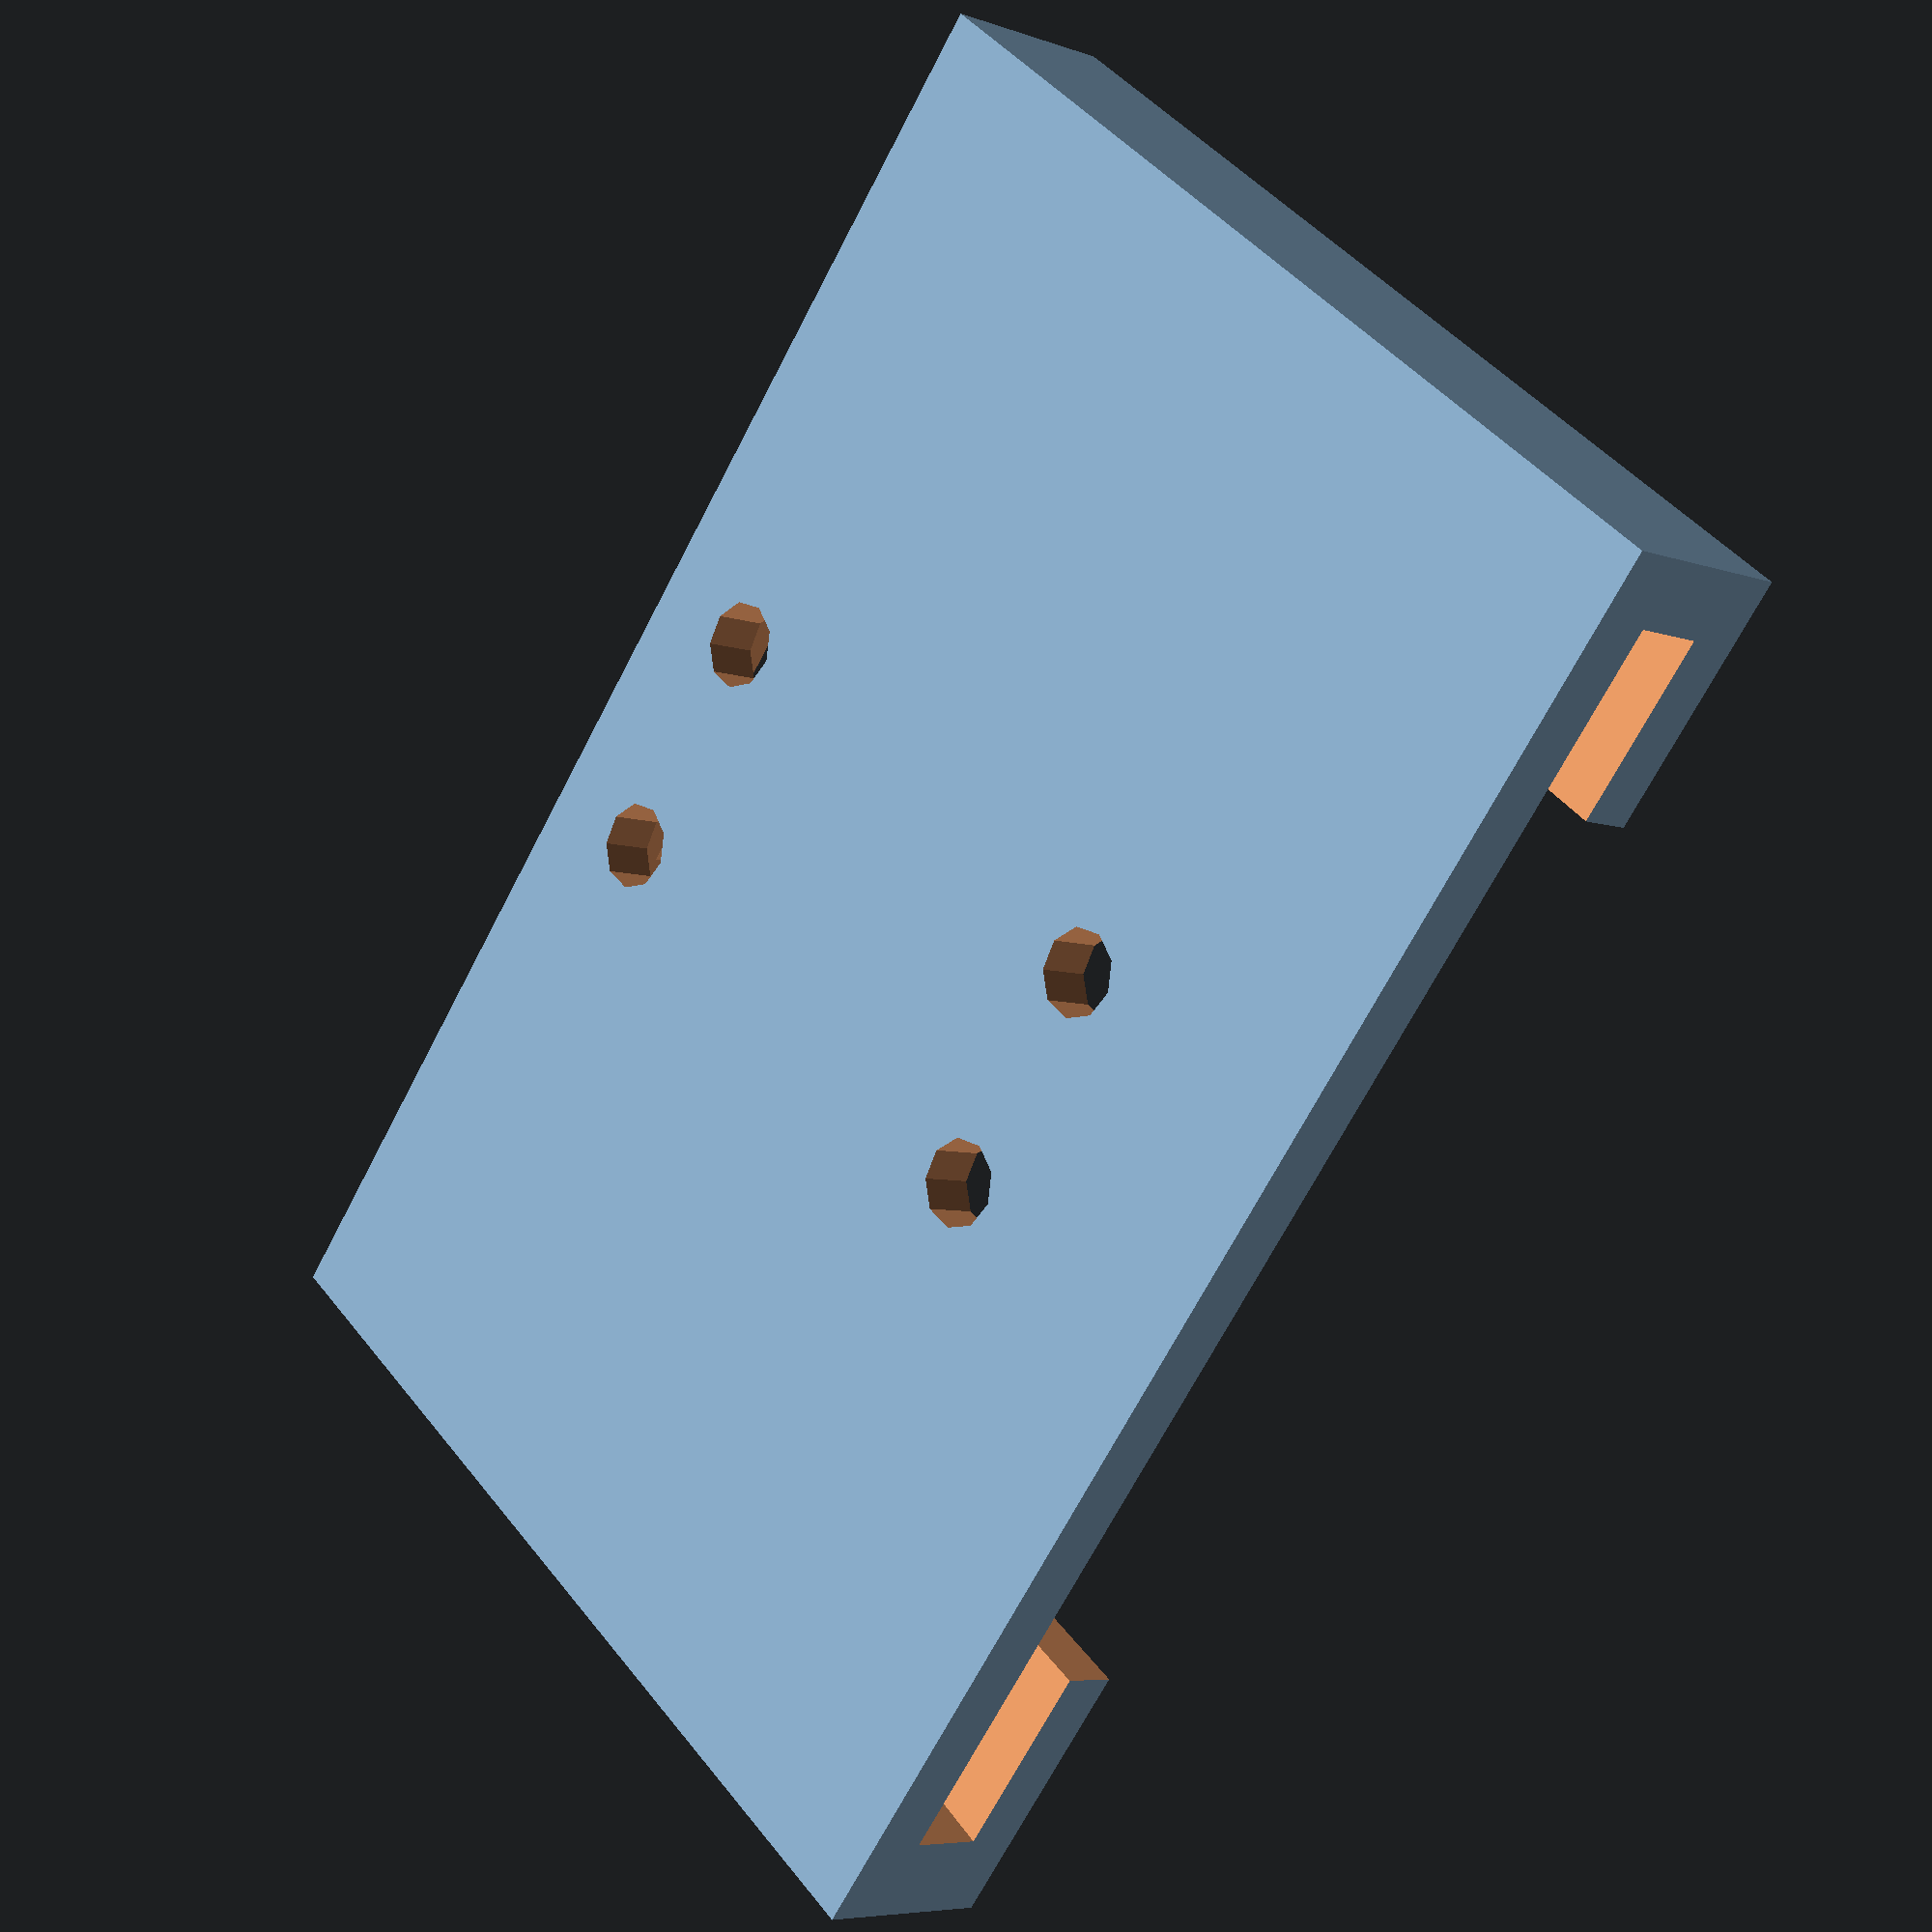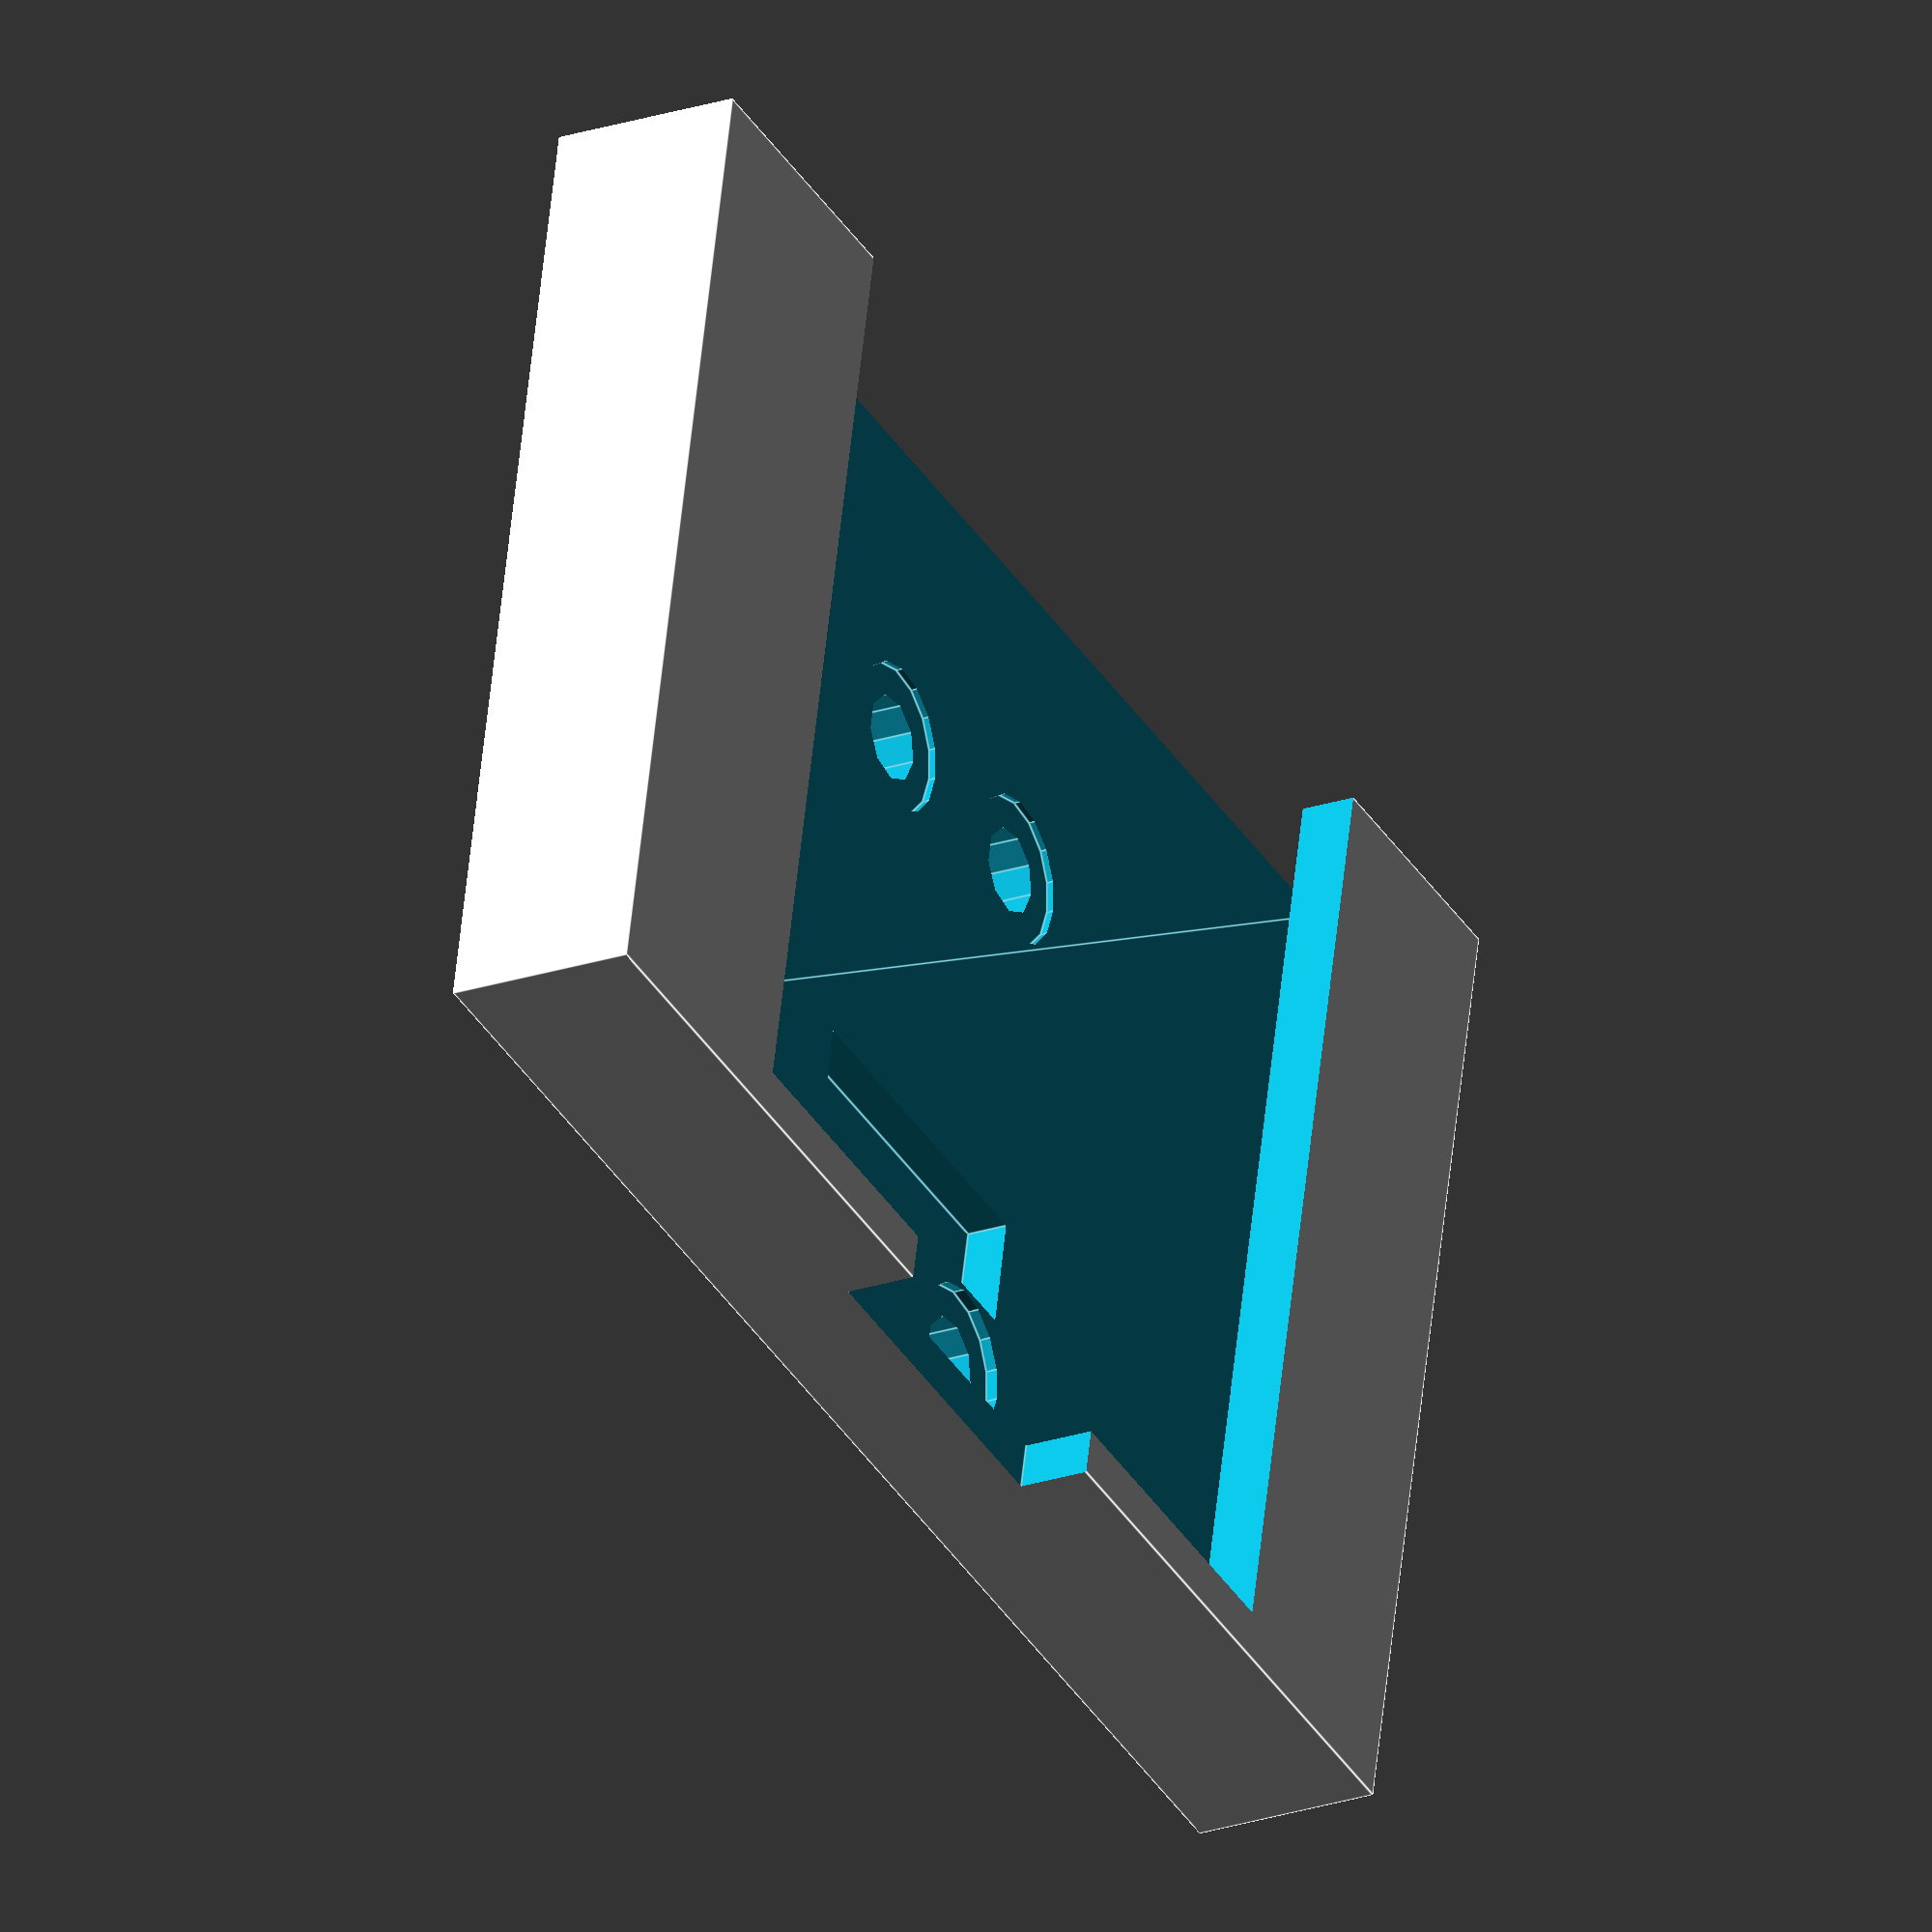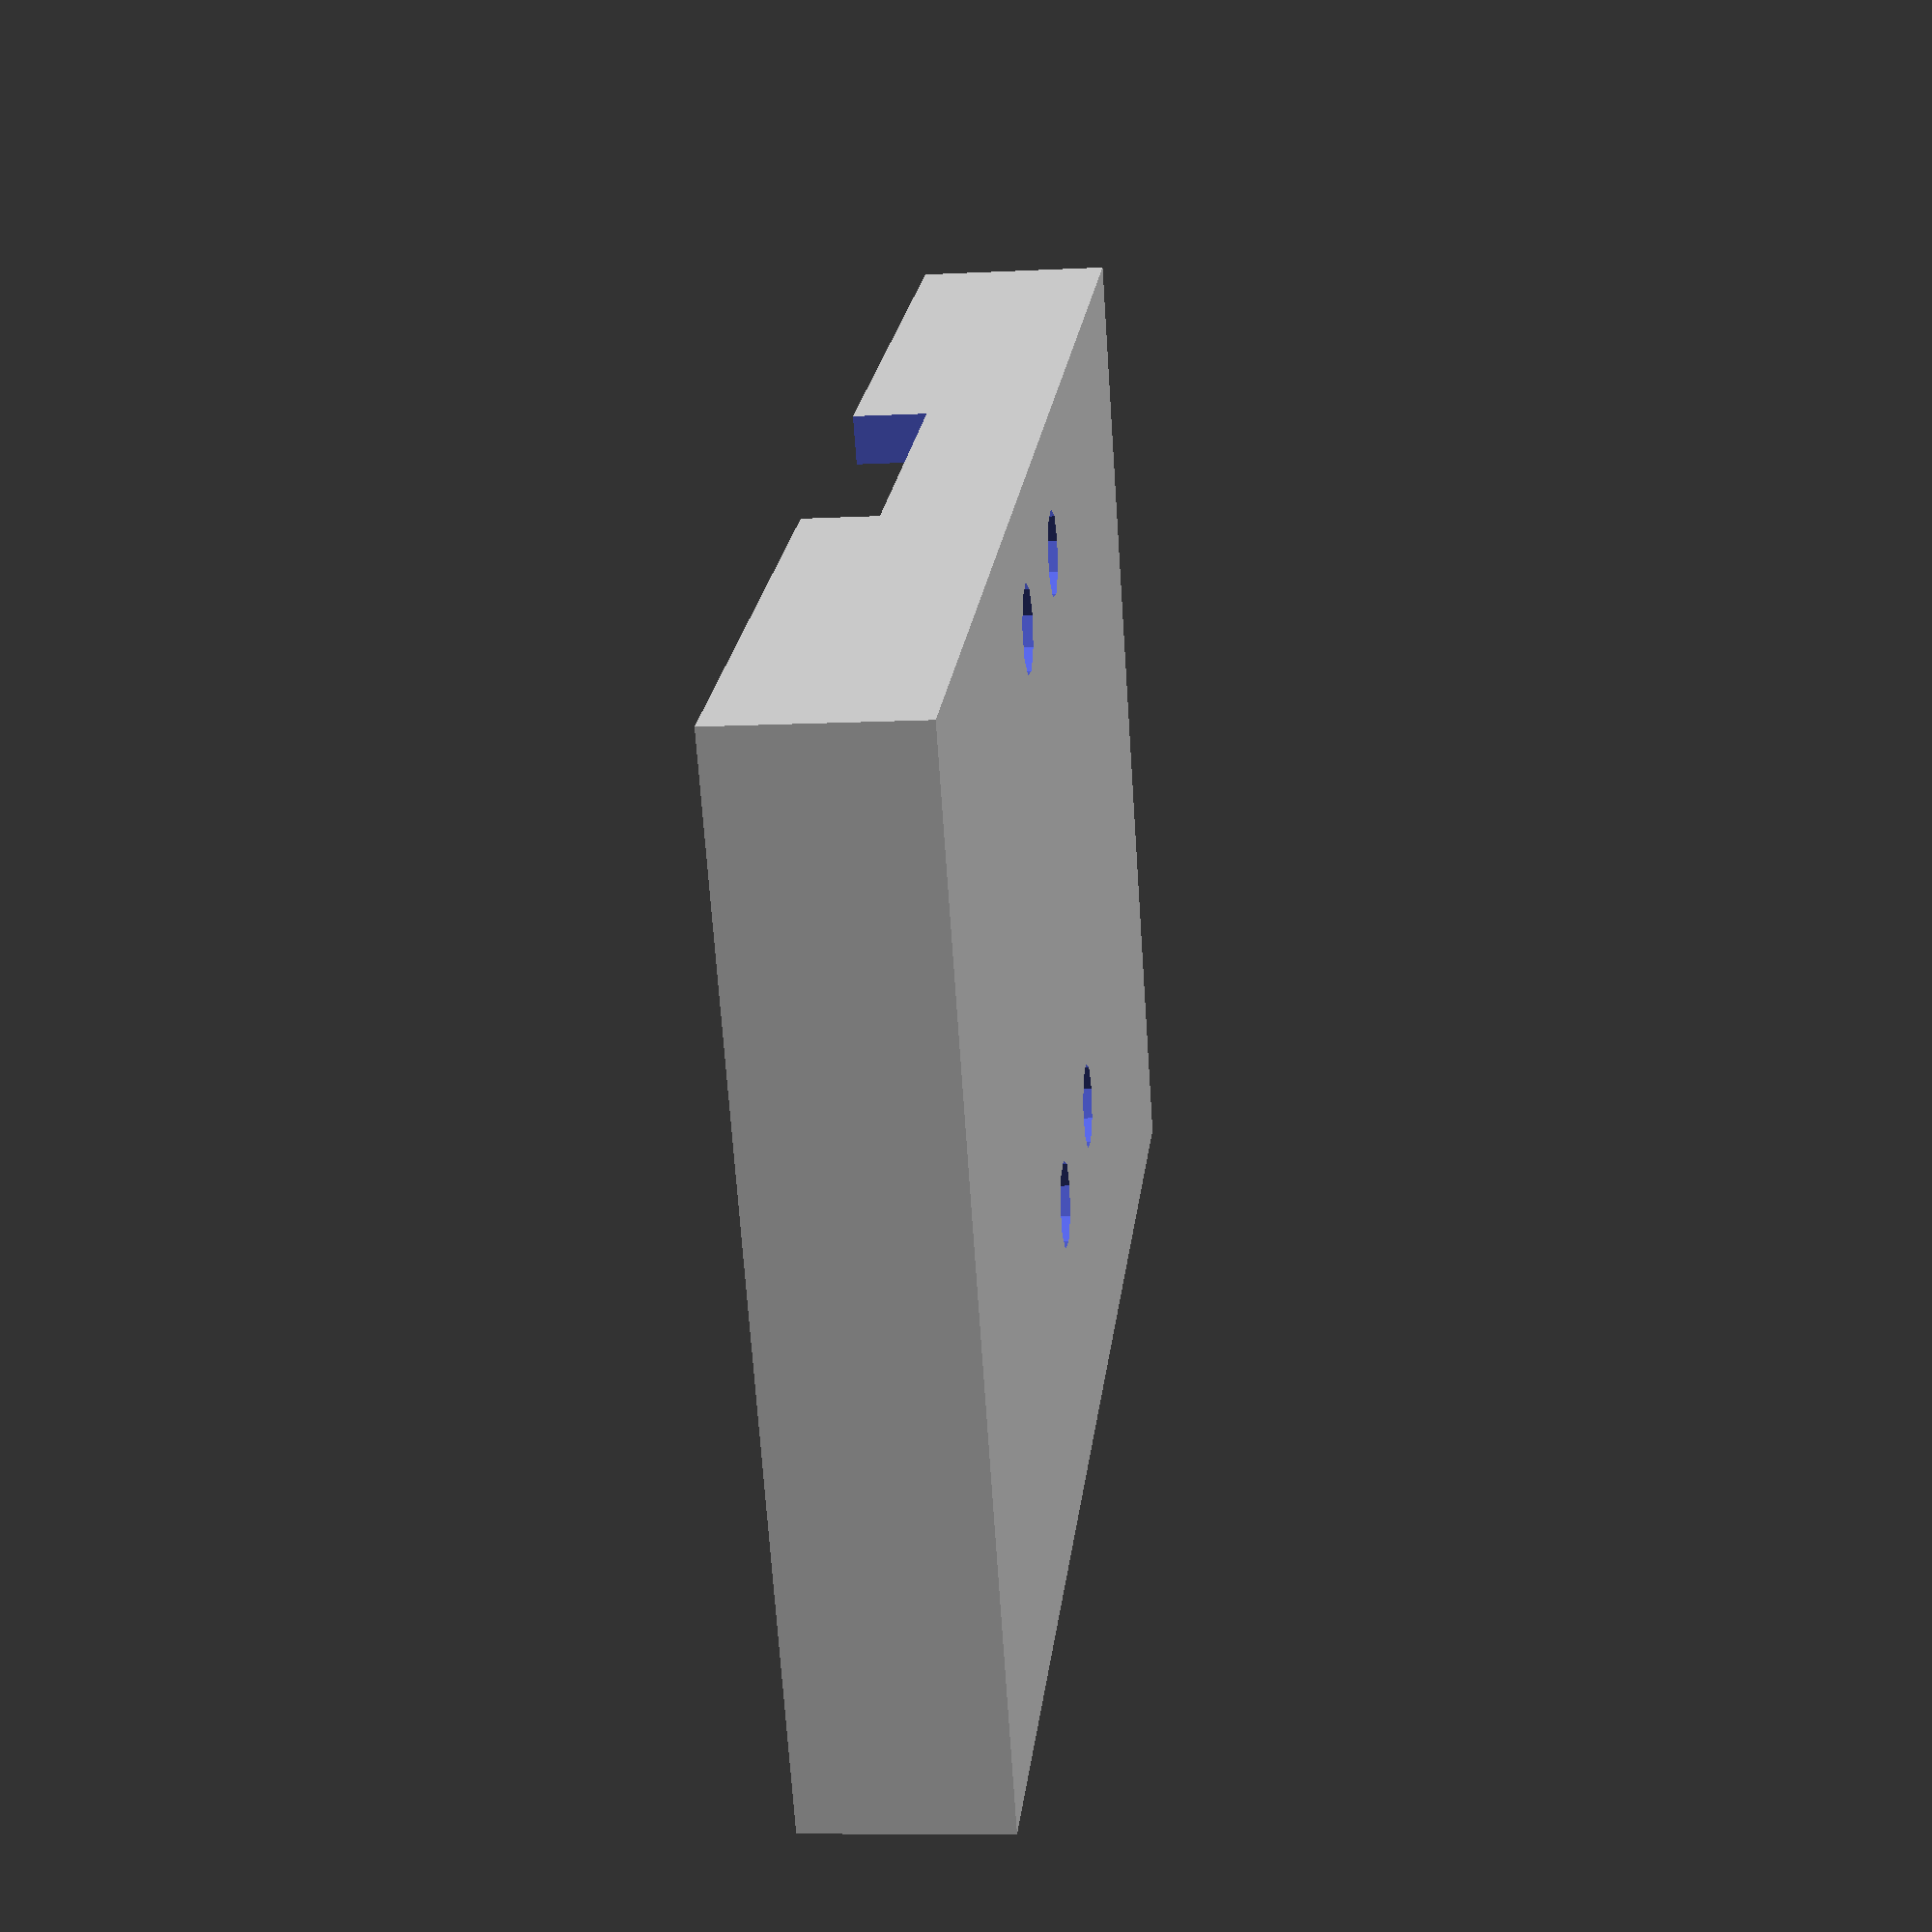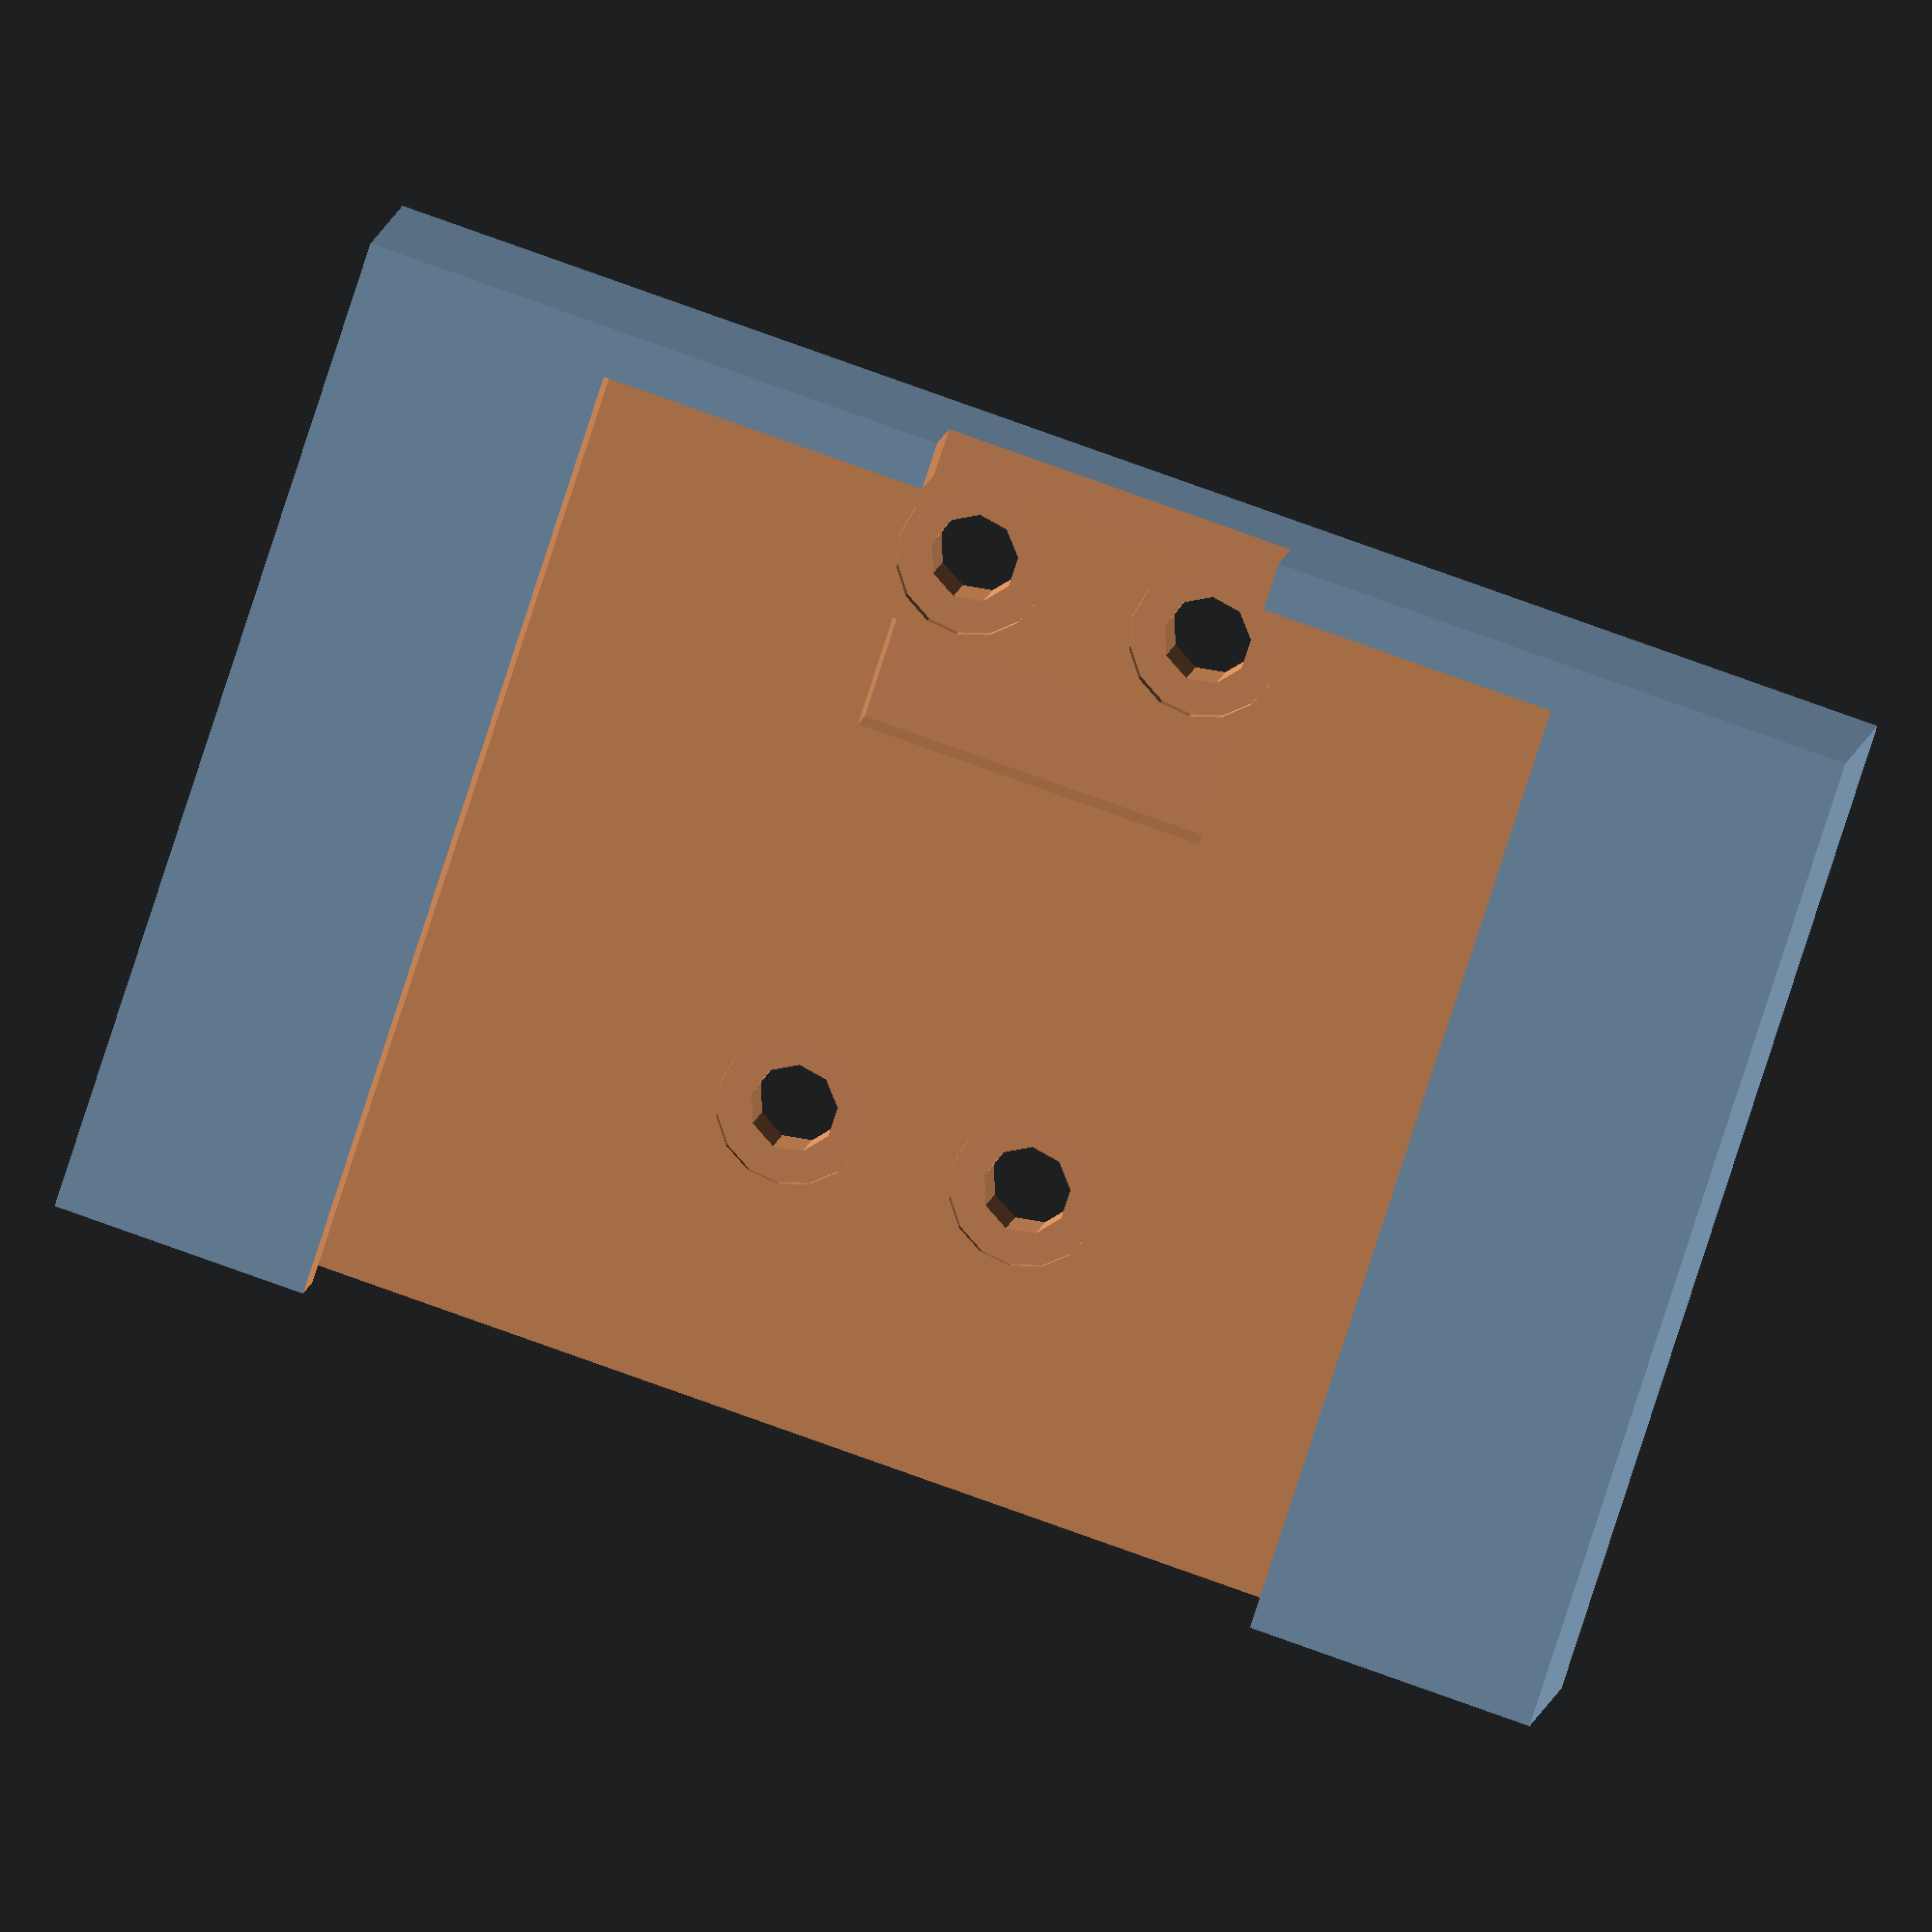
<openscad>
difference() {
  difference() {
    difference() {
      difference() {
        difference() {
          translate([2.5,0.0,1.5]) cube([95.0, 63.0, 12.0]);
          translate([0.0,-1.0,0.0]) 
            translate([8.0,0.0,5.0]) 
              polyhedron( points=[ [0.0,0.0,0.0]
              , [85.2,0.0,0.0]
              , [84.2,61.0,0.0]
              , [2.1,61.0,0.0]
              , [0.0,0.0,4.73]
              , [85.2,0.0,4.73]
              , [84.2,61.0,4.2299999999999995]
              , [2.1,61.0,4.2299999999999995] ]
              , faces=[ [0, 1, 2, 3]
              , [4, 5, 1, 0]
              , [7, 6, 5, 4]
              , [5, 6, 2, 1]
              , [6, 7, 3, 2]
              , [7, 4, 0, 3] ]
              , convexity=10 );
        }
        translate([20.5,-1.0,-3.0]) cube([61.0, 61.0, 12.0]);
      }
      translate([39.0,20.0,-1.0]) cube([22.0, 61.0, 7.0]);
    }
    translate([39.0,43.0,-1.0]) cube([22.0, 7.0, 13.0]);
  }
  translate([42.5,19.0,0.0]) 
    union() {
      cylinder(r=2.7, h=30.0);
      cylinder(r=4.7, h=10.0);
      translate([15.0,0.0,0.0]) cylinder(r=2.7, h=30.0);
      translate([15.0,0.0,0.0]) cylinder(r=4.7, h=10.0);
      translate([0.0,36.0,0.0]) cylinder(r=2.7, h=30.0);
      translate([0.0,36.0,0.0]) cylinder(r=4.7, h=10.0);
      translate([15.0,36.0,0.0]) cylinder(r=2.7, h=30.0);
      translate([15.0,36.0,0.0]) cylinder(r=4.7, h=10.0);
    }
}
</openscad>
<views>
elev=186.3 azim=128.8 roll=136.7 proj=p view=solid
elev=203.7 azim=347.9 roll=60.9 proj=o view=edges
elev=189.5 azim=149.1 roll=262.5 proj=p view=solid
elev=168.9 azim=162.1 roll=350.7 proj=o view=solid
</views>
